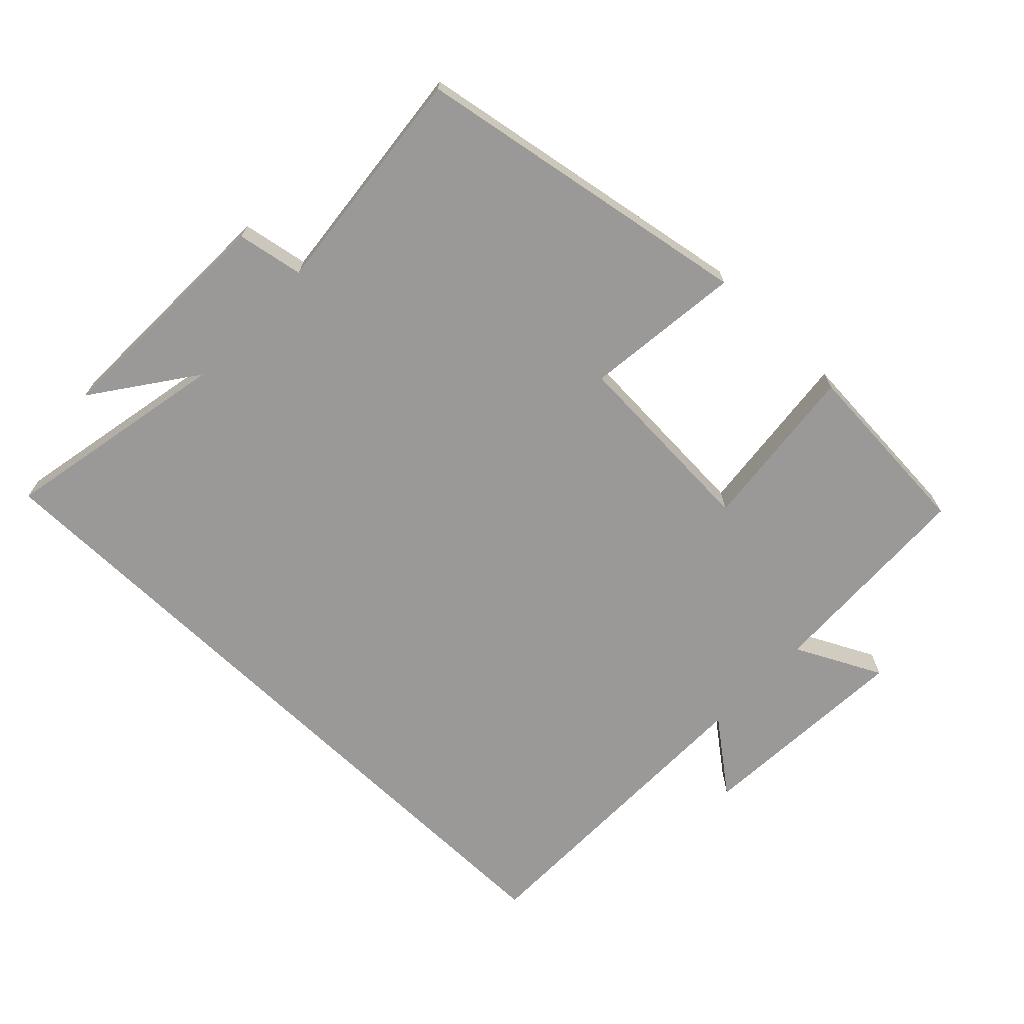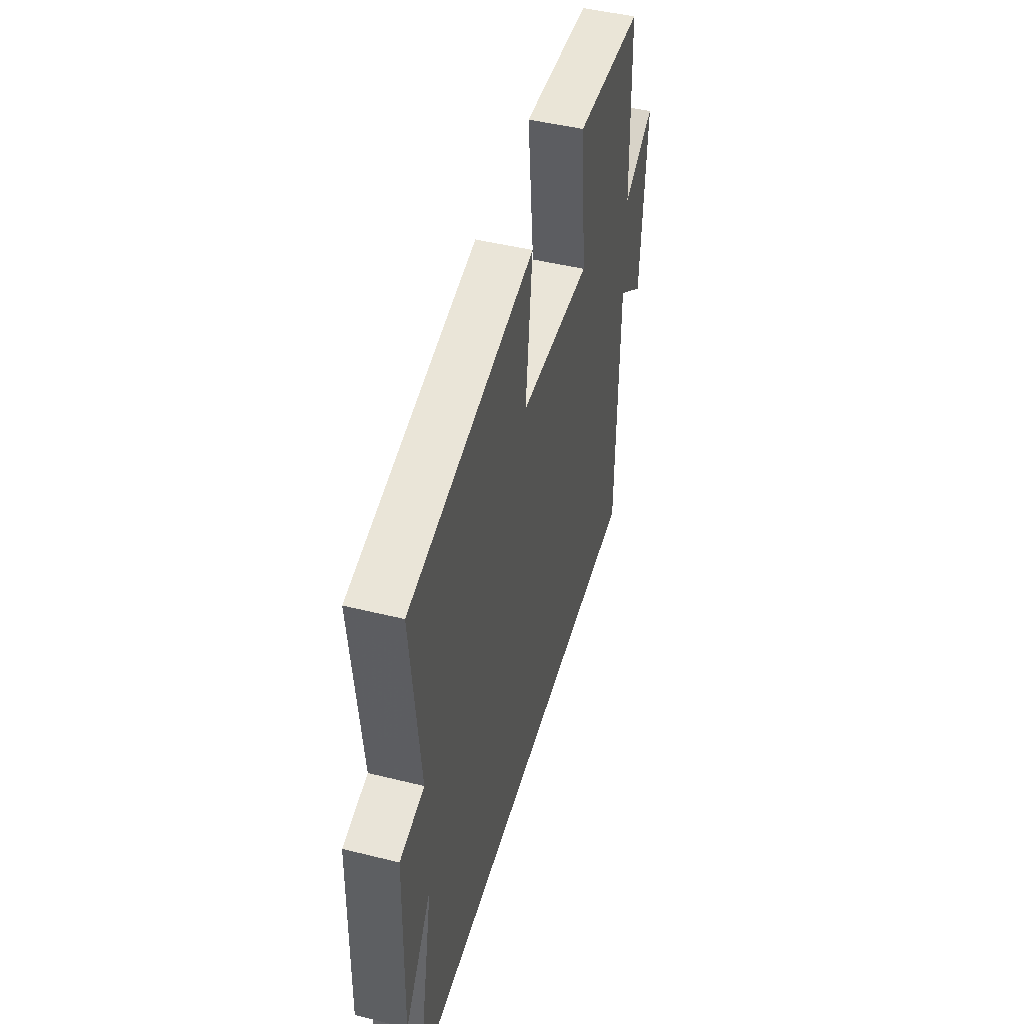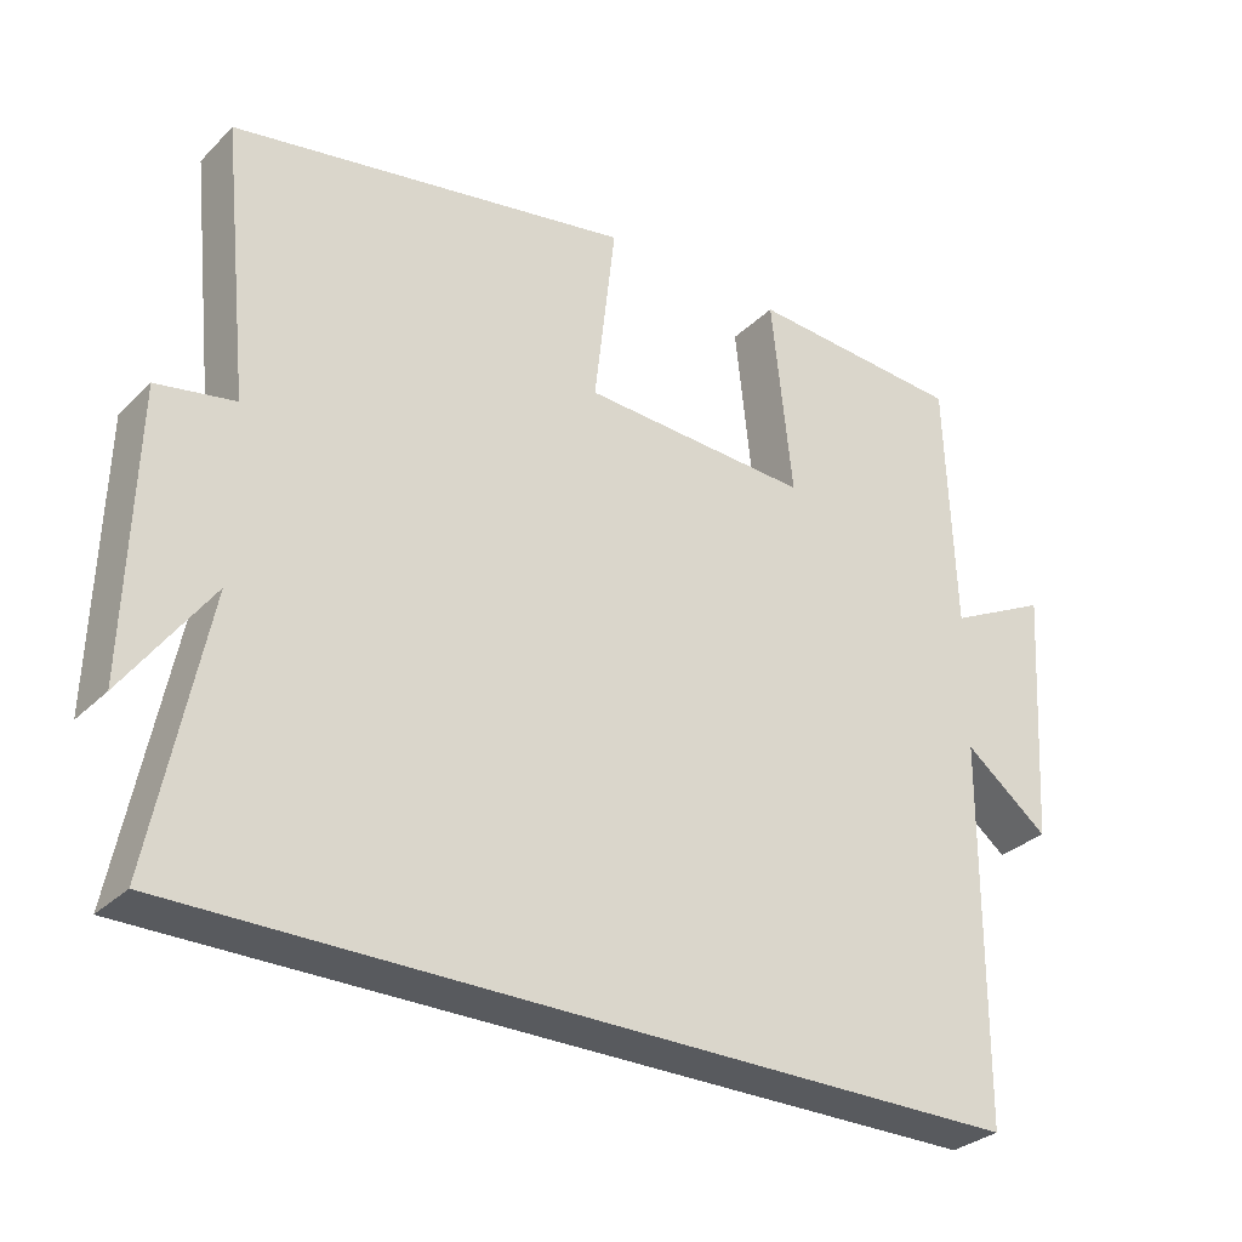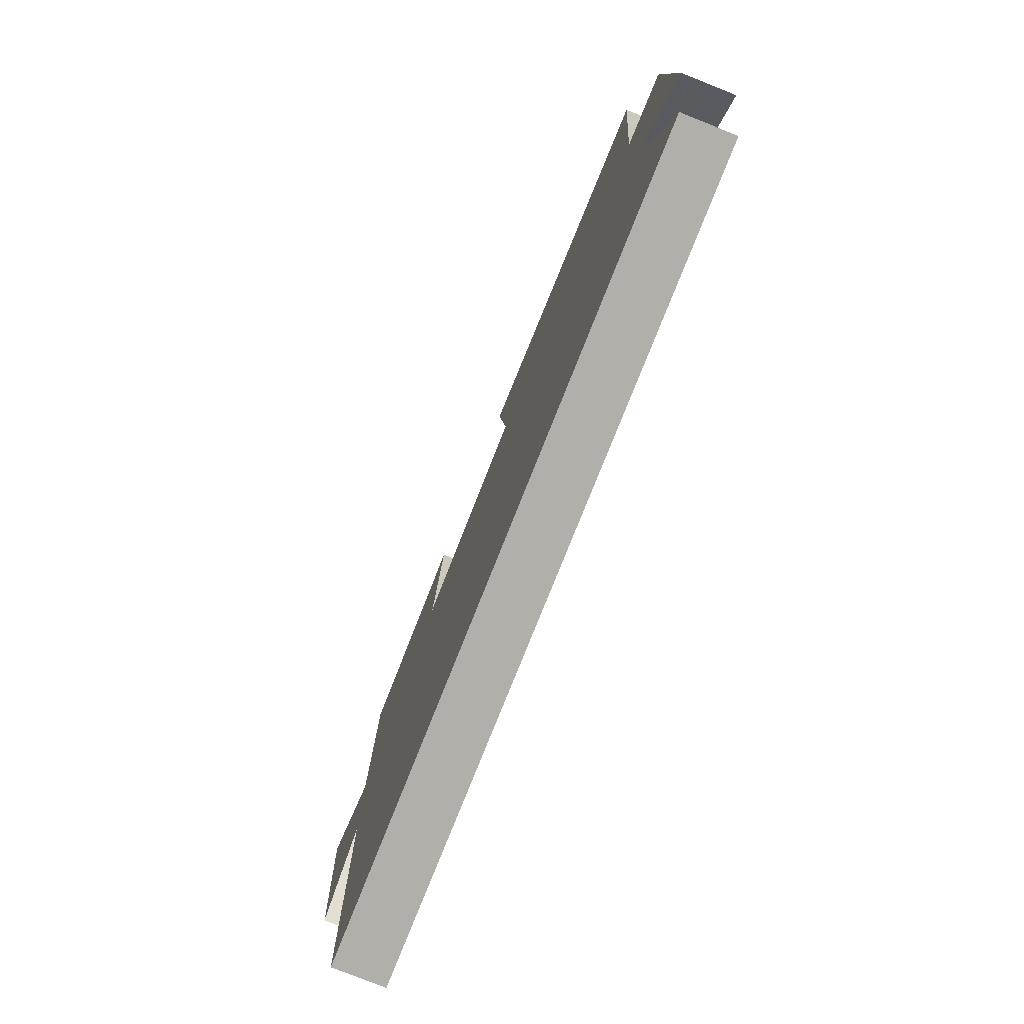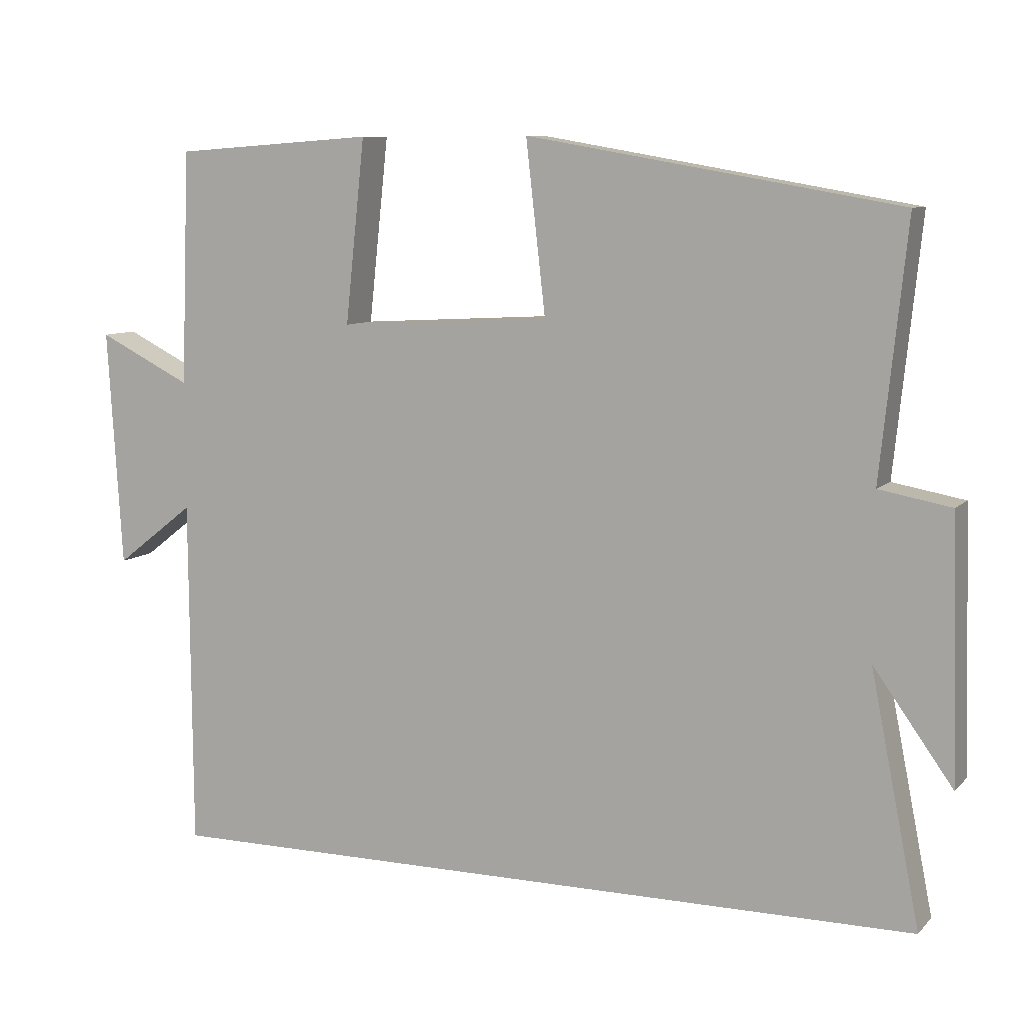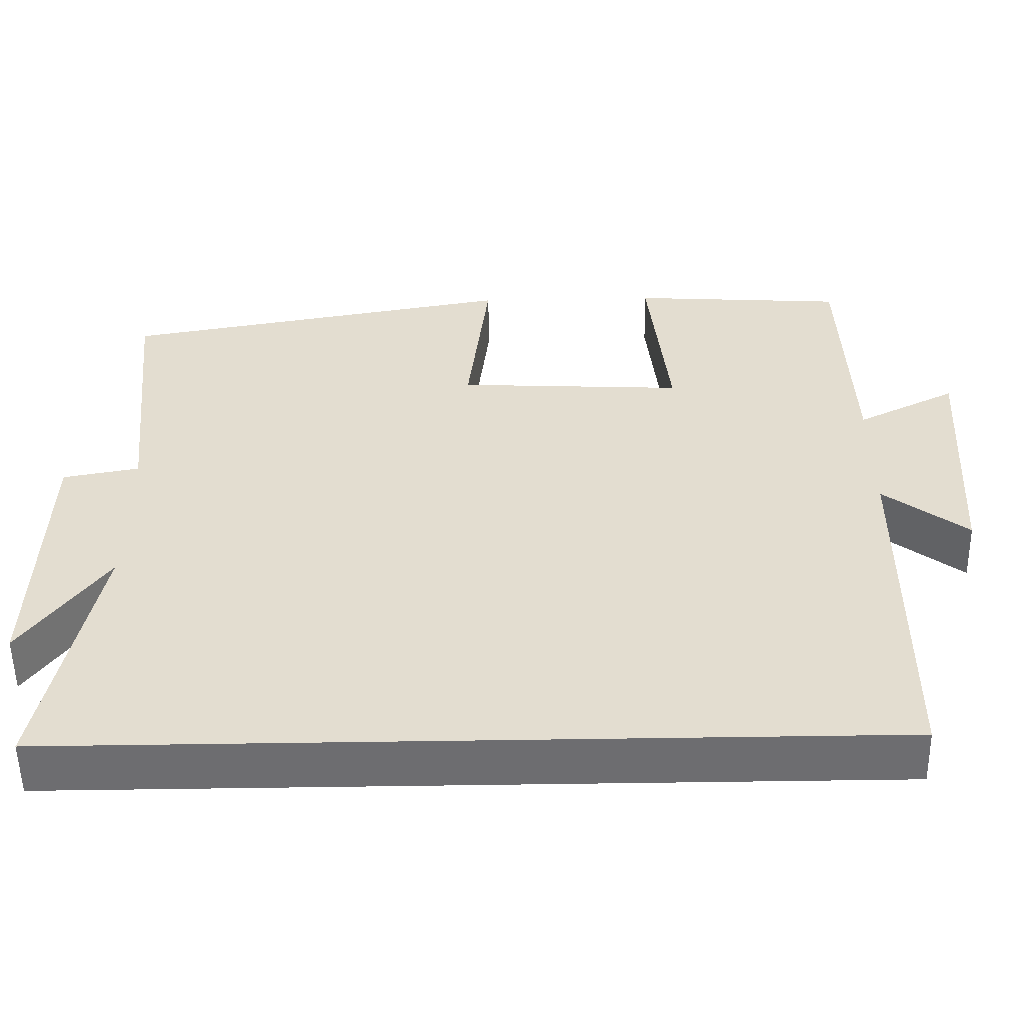
<metadata>
{"format":"obj","ext":"obj","renderer":"f3d","projection":"perspective","resolution":1024,"background":"white","views":[{"elev":-69.1,"azim":-43.9,"up":"+Y"},{"elev":47.2,"azim":-74.4,"up":"+Z"},{"elev":-30.6,"azim":-36.3,"up":"+Z"},{"elev":-78.0,"azim":-111.7,"up":"+Z"},{"elev":8.6,"azim":-156.1,"up":"+Z"},{"elev":-54.1,"azim":1.0,"up":"+Z"}]}
</metadata>
<code>
v 0.497 0.07 -0.5
v -0.568 0.07 -0.5
v -0.5 0.07 -0.157
v -0.609 0.07 -0.309
v -0.599 0.07 0.047
v -0.5 0.07 0.065
v -0.536 0.07 0.411
v -0.026 0.07 0.5
v -0.053 0.07 0.264
v 0.239 0.07 0.248
v 0.212 0.07 0.5
v 0.488 0.07 0.481
v 0.5 0.07 0.159
v 0.628 0.07 0.223
v 0.608 0.07 -0.103
v 0.5 0.07 -0.019
v 0.497 0 -0.5
v -0.568 0 -0.5
v -0.5 0 -0.157
v -0.609 0 -0.309
v -0.599 0 0.047
v -0.5 0 0.065
v -0.536 0 0.411
v -0.026 0 0.5
v -0.053 0 0.264
v 0.239 0 0.248
v 0.212 0 0.5
v 0.488 0 0.481
v 0.5 0 0.159
v 0.628 0 0.223
v 0.608 0 -0.103
v 0.5 0 -0.019
f 13 14 15 16
f 10 11 12 13
f 9 10 13 16
f 6 7 8 9
f 6 9 16 1
f 3 4 5 6
f 1 2 3
f 1 3 6
f 32 31 30 29
f 29 28 27 26
f 32 29 26 25
f 25 24 23 22
f 17 32 25 22
f 22 21 20 19
f 19 18 17
f 22 19 17
f 1 17 18 2
f 2 18 19 3
f 3 19 20 4
f 4 20 21 5
f 5 21 22 6
f 6 22 23 7
f 7 23 24 8
f 8 24 25 9
f 9 25 26 10
f 10 26 27 11
f 11 27 28 12
f 12 28 29 13
f 13 29 30 14
f 14 30 31 15
f 15 31 32 16
f 16 32 17 1

</code>
